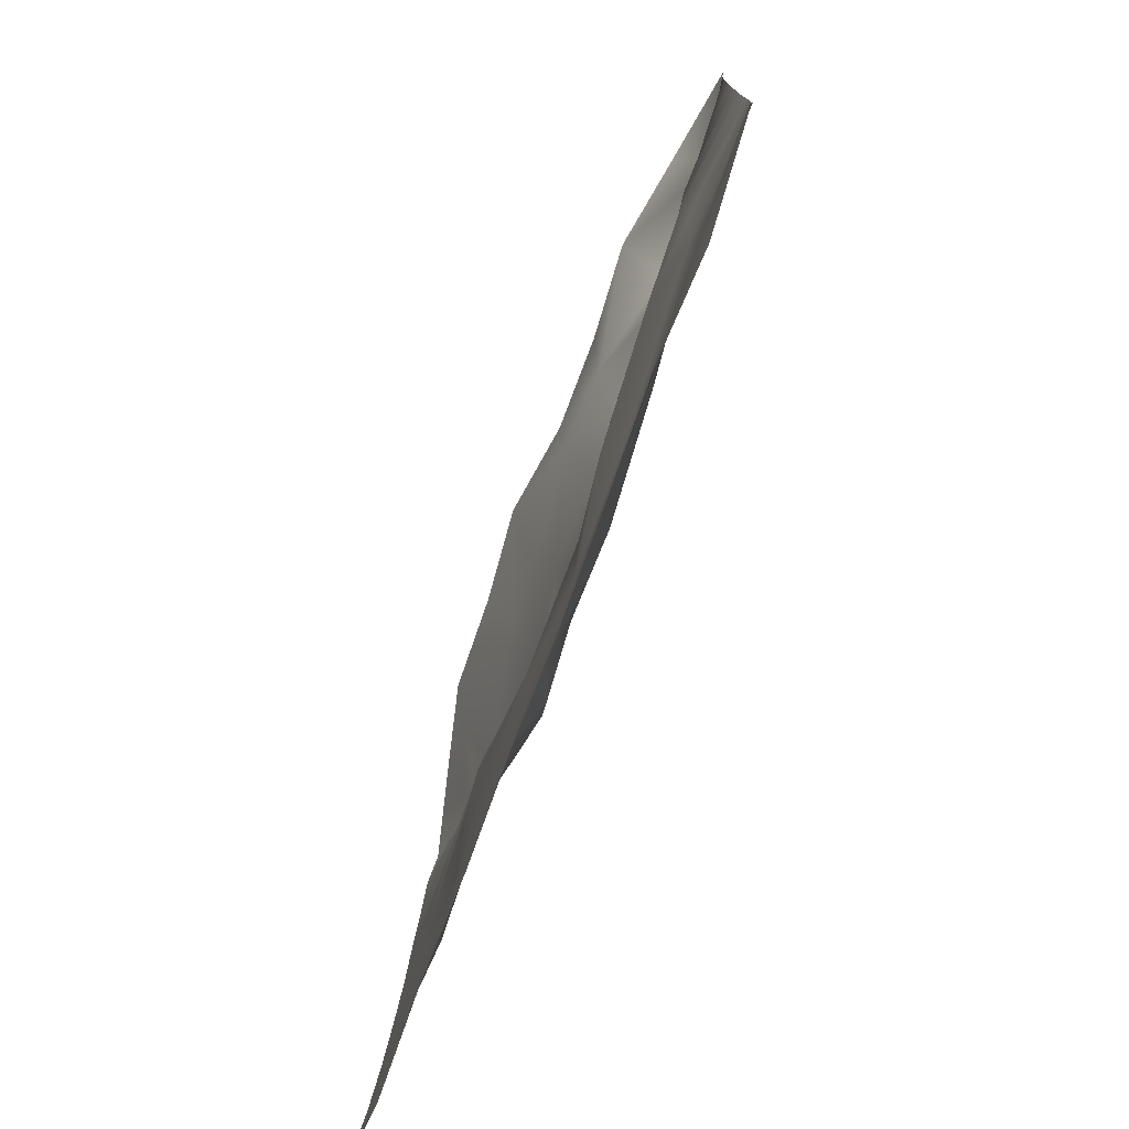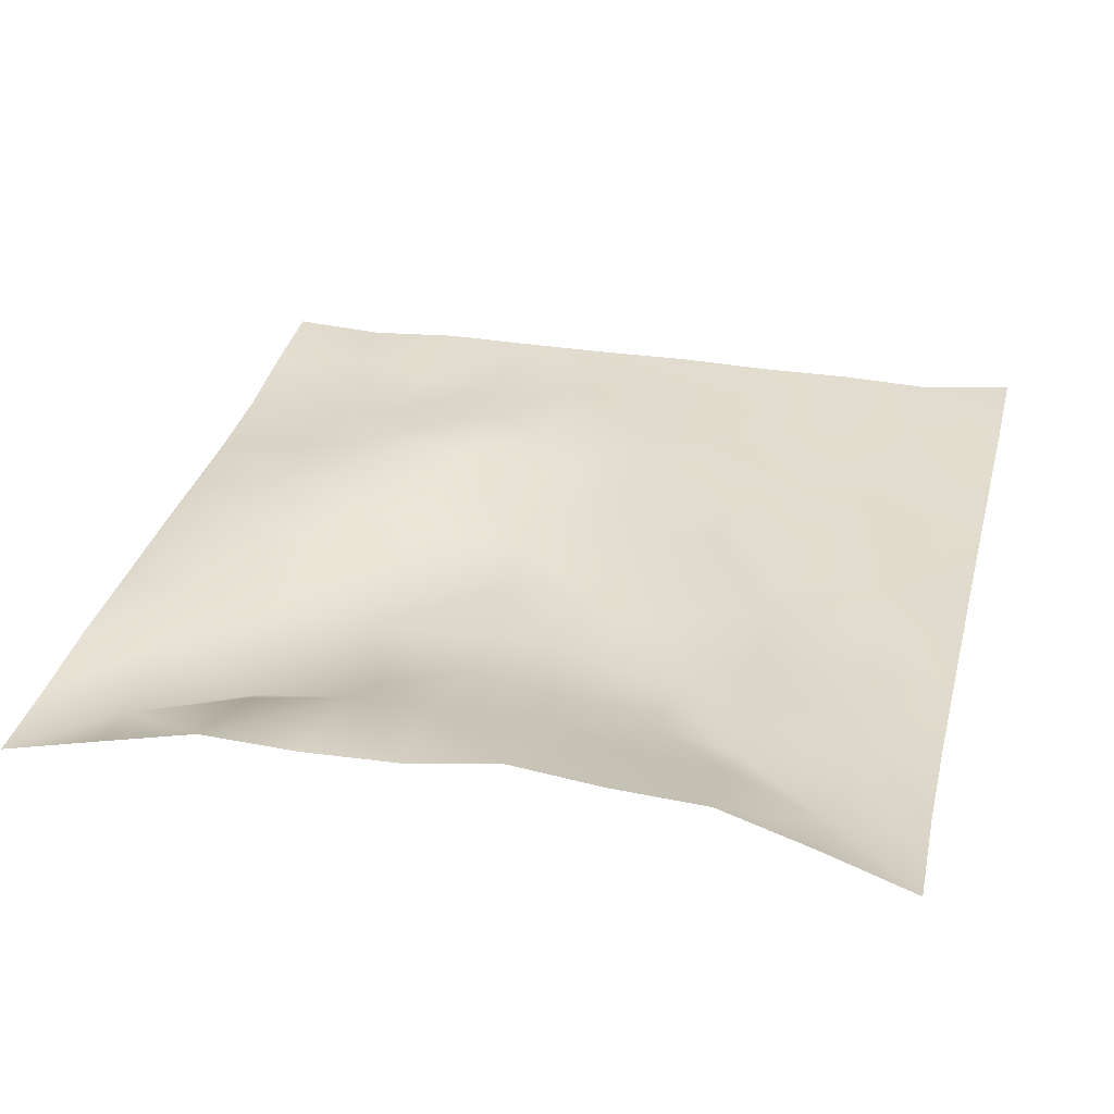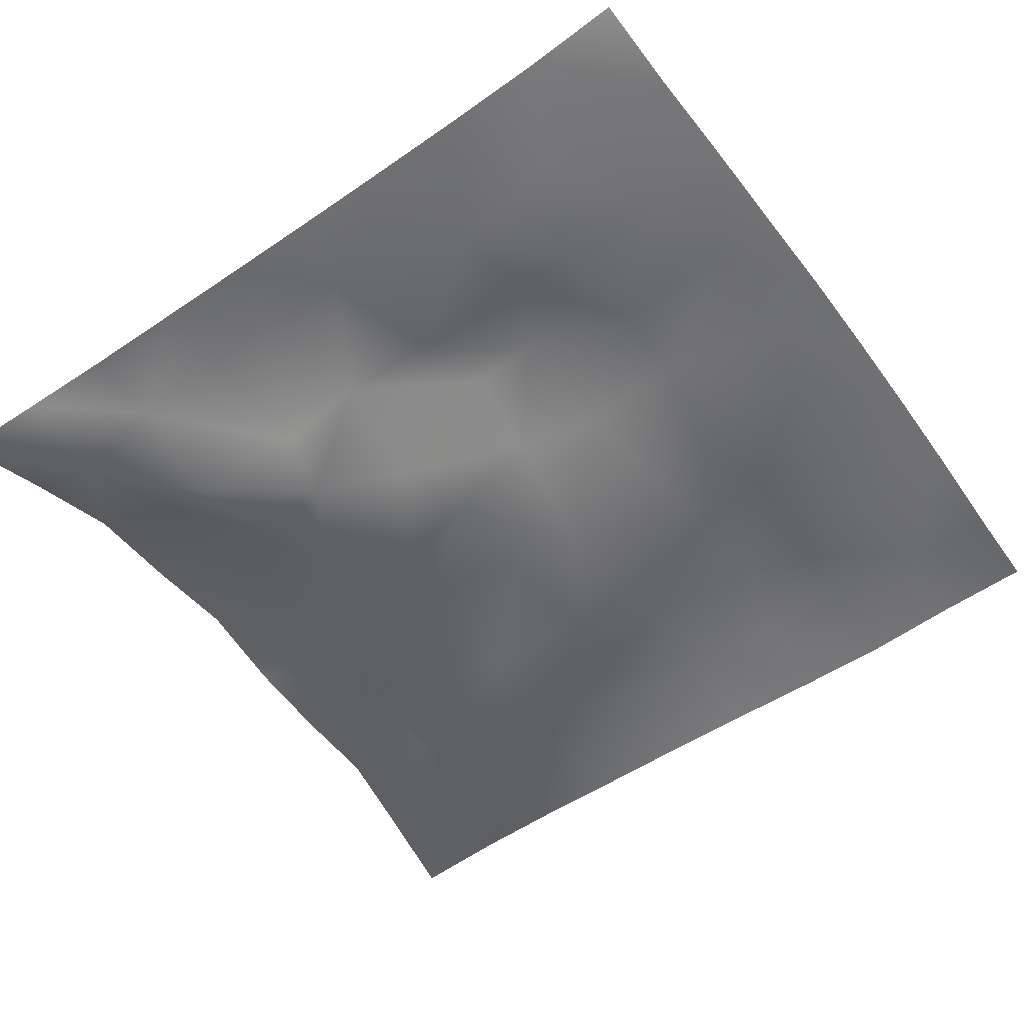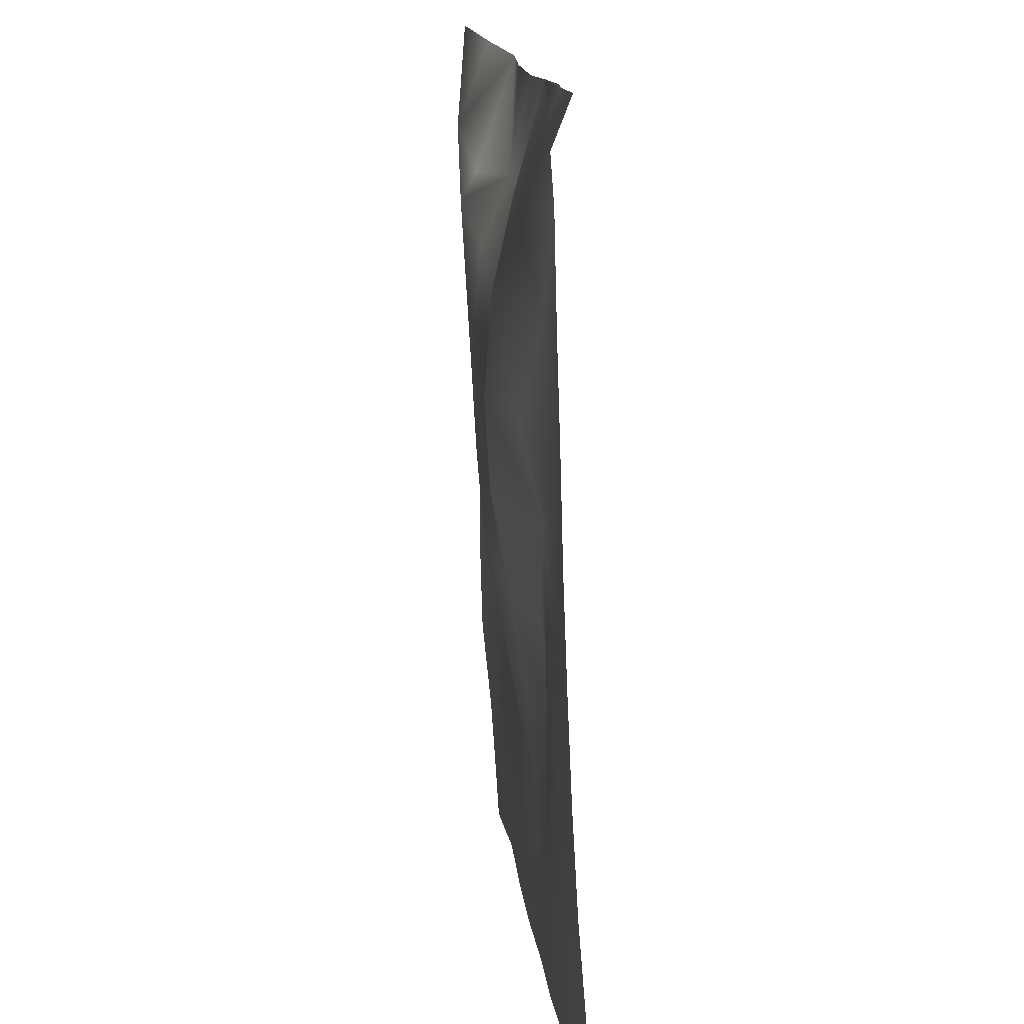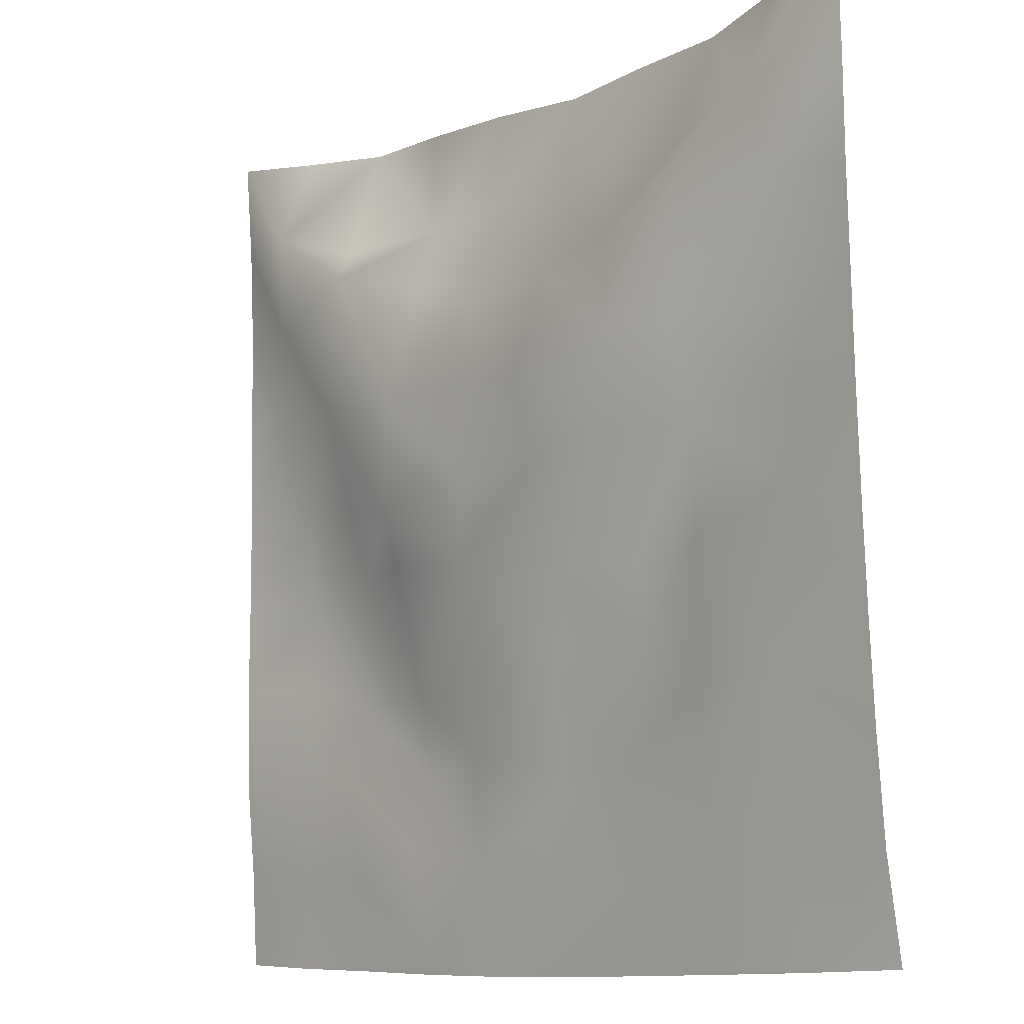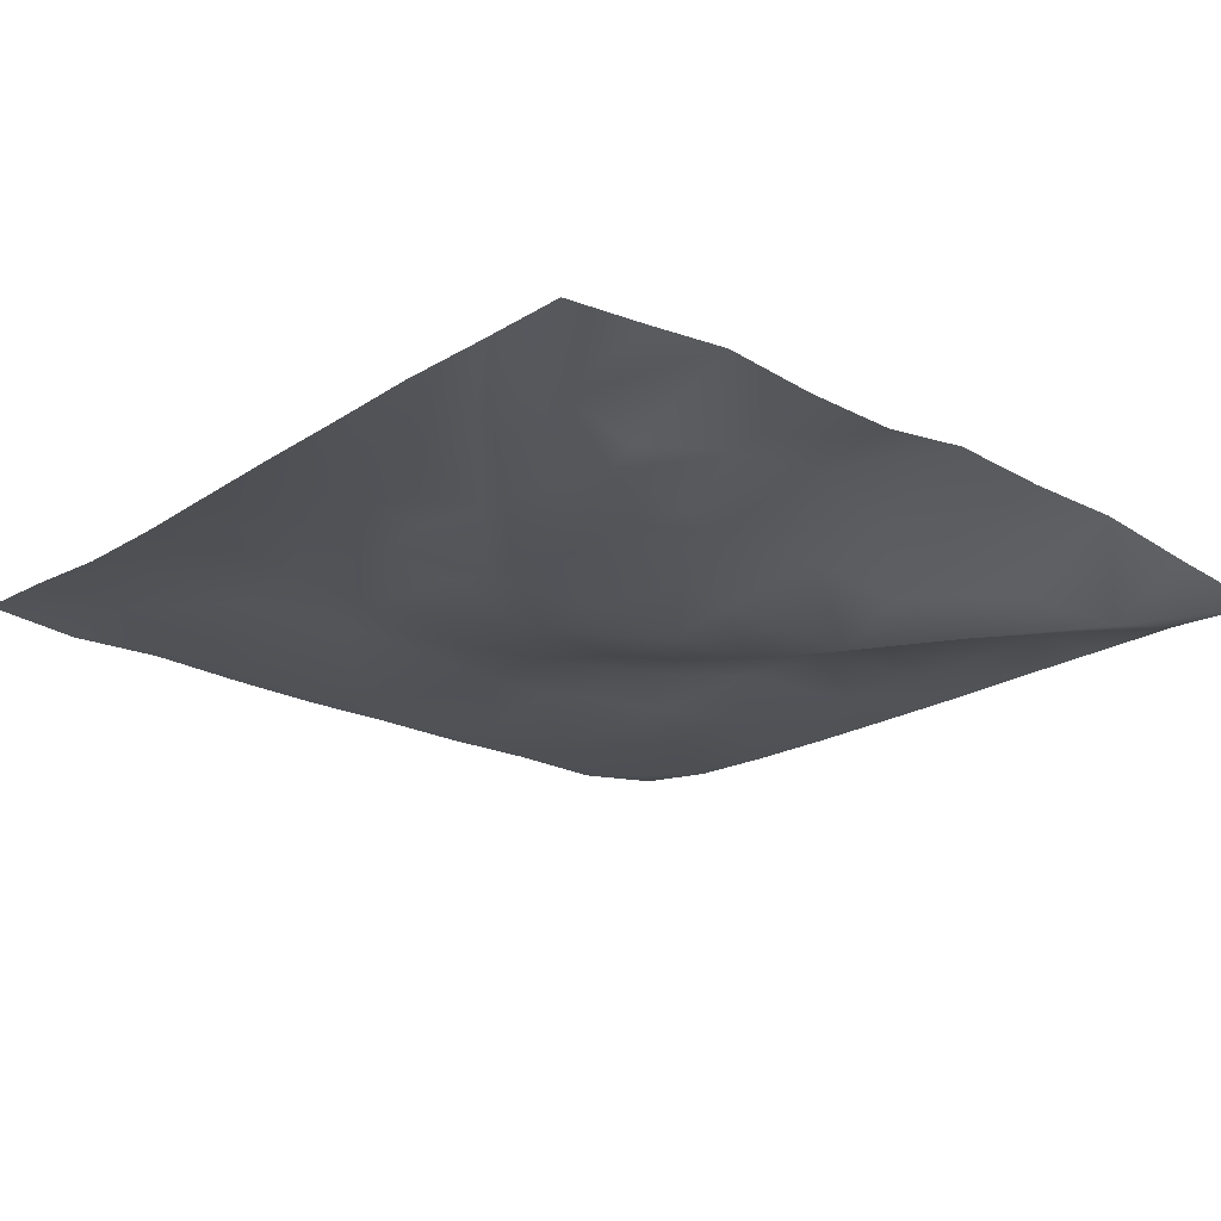
<metadata>
{"format":"obj","ext":"obj","renderer":"f3d","projection":"perspective","resolution":1024,"background":"white","views":[{"elev":-77.3,"azim":70.4,"up":"+Y"},{"elev":32.1,"azim":-165.9,"up":"+Z"},{"elev":-52.2,"azim":-54.5,"up":"+Z"},{"elev":13.6,"azim":-95.0,"up":"+Y"},{"elev":-9.8,"azim":-131.2,"up":"+Y"},{"elev":-23.4,"azim":138.9,"up":"+Z"}]}
</metadata>
<code>
o GNATVCloth
v -4.997 -4.972 0.6181
v 5.049 -4.99 0.3929
v -5.013 5.021 0.004229
v 4.987 5.021 0.004229
v -3.897 -5.01 0.4583
v -2.784 -5.037 0.4661
v -1.665 -5.061 0.433
v -0.5443 -5.082 0.4317
v 0.5784 -5.088 0.4007
v 1.7 -5.076 0.3951
v 2.821 -5.049 0.4037
v 3.937 -5.025 0.3294
v 3.874 4.888 0.2153
v 2.773 4.774 0.4308
v 1.652 4.736 0.3766
v 0.5323 4.698 0.4009
v -0.5725 4.675 0.5876
v -1.691 4.708 0.5067
v -2.815 4.742 0.4951
v -3.91 4.862 0.2529
v -4.974 3.909 0.09255
v -4.962 2.794 0.1222
v -4.963 1.68 0.1583
v -4.966 0.5669 0.1887
v -4.969 -0.5453 0.2317
v -4.975 -1.657 0.2807
v -4.982 -2.767 0.3441
v -4.993 -3.875 0.4326
v 5.028 -3.881 0.3178
v 5.01 -2.774 0.2048
v 4.994 -1.662 0.1725
v 4.984 -0.5497 0.1716
v 4.981 0.5631 0.1642
v 4.977 1.677 0.1403
v 4.976 2.792 0.1272
v 4.967 3.907 0.07253
v -3.819 -3.858 0.4198
v -3.778 -3.213 0.3524
v -3.629 -1.927 0.2751
v -4.08 -0.2718 0.2017
v -4.107 0.7443 0.2013
v -4.101 1.525 0.1511
v -4.036 2.82 0.09543
v -3.931 3.877 -0.181
v -2.695 -4.019 0.3424
v -2.763 -2.75 0.2797
v -2.64 -2.158 0.2835
v -2.71 -0.6151 0.2654
v -2.742 0.5162 0.2234
v -2.687 1.543 -0.006193
v -2.856 2.853 -0.2864
v -2.769 3.49 0.002618
v -1.637 -4.251 0.3808
v -1.475 -2.936 0.41
v -1.857 -1.639 0.3867
v -1.834 -0.8453 0.3128
v -1.536 0.5764 -0.2031
v -1.998 1.638 -0.3007
v -1.724 2.666 -0.1035
v -1.576 3.621 0.2275
v -0.2165 -4.343 0.3879
v -0.5672 -2.906 0.3613
v -0.5254 -1.771 0.2521
v -0.8252 -0.8107 0.06882
v -0.607 0.3846 -0.1345
v -0.3739 1.391 -0.1693
v -0.5729 2.562 0.03801
v -0.7557 3.415 0.227
v 0.7515 -3.92 0.3304
v 0.8268 -2.643 0.311
v 0.5391 -1.865 0.1673
v 0.6218 -0.5569 -0.09844
v 0.5896 0.3522 -0.1106
v 0.3003 1.449 -0.1079
v 0.5261 2.399 0.007288
v 0.5507 3.613 0.3347
v 1.964 -3.678 0.3056
v 1.686 -2.873 0.413
v 1.825 -1.945 0.3586
v 1.987 -0.4355 0.08658
v 1.987 0.2294 -0.08655
v 1.834 1.485 -0.1681
v 1.409 2.746 -0.06233
v 1.492 3.523 0.2692
v 2.807 -3.939 0.2951
v 3.107 -2.85 0.2916
v 2.957 -1.976 0.4063
v 2.713 -0.5209 0.2544
v 2.959 0.2706 0.1703
v 3.083 1.545 -0.08713
v 2.768 3.107 -0.2084
v 2.748 3.432 -0.02789
v 3.931 -3.977 0.3346
v 3.669 -2.725 0.2997
v 3.874 -1.685 0.3033
v 3.809 -0.7295 0.3357
v 3.866 0.2825 0.2881
v 4.159 1.798 0.1659
v 4.136 2.751 0.001681
v 4.035 3.868 -0.1551
f 100 4 13
f 44 3 21
f 44 19 20
f 60 19 52
f 60 17 18
f 76 17 68
f 84 16 76
f 84 14 15
f 100 14 92
f 11 93 85
f 93 86 85
f 94 87 86
f 87 96 88
f 96 89 88
f 97 90 89
f 90 99 91
f 91 100 92
f 10 85 77
f 77 86 78
f 78 87 79
f 79 88 80
f 88 81 80
f 81 90 82
f 82 91 83
f 91 84 83
f 10 69 9
f 69 78 70
f 70 79 71
f 79 72 71
f 72 81 73
f 73 82 74
f 82 75 74
f 83 76 75
f 9 61 8
f 69 62 61
f 62 71 63
f 63 72 64
f 72 65 64
f 65 74 66
f 66 75 67
f 67 76 68
f 8 53 7
f 53 62 54
f 54 63 55
f 55 64 56
f 64 57 56
f 57 66 58
f 58 67 59
f 59 68 60
f 6 53 45
f 45 54 46
f 54 47 46
f 55 48 47
f 56 49 48
f 49 58 50
f 58 51 50
f 59 52 51
f 6 37 5
f 45 38 37
f 46 39 38
f 39 48 40
f 40 49 41
f 41 50 42
f 50 43 42
f 51 44 43
f 5 28 1
f 28 38 27
f 27 39 26
f 26 40 25
f 40 24 25
f 41 23 24
f 23 43 22
f 43 21 22
f 2 93 12
f 93 30 94
f 30 95 94
f 31 96 95
f 32 97 96
f 33 98 97
f 98 35 99
f 99 36 100
f 100 36 4
f 44 20 3
f 44 52 19
f 60 18 19
f 60 68 17
f 76 16 17
f 84 15 16
f 84 92 14
f 100 13 14
f 11 12 93
f 93 94 86
f 94 95 87
f 87 95 96
f 96 97 89
f 97 98 90
f 90 98 99
f 91 99 100
f 10 11 85
f 77 85 86
f 78 86 87
f 79 87 88
f 88 89 81
f 81 89 90
f 82 90 91
f 91 92 84
f 10 77 69
f 69 77 78
f 70 78 79
f 79 80 72
f 72 80 81
f 73 81 82
f 82 83 75
f 83 84 76
f 9 69 61
f 69 70 62
f 62 70 71
f 63 71 72
f 72 73 65
f 65 73 74
f 66 74 75
f 67 75 76
f 8 61 53
f 53 61 62
f 54 62 63
f 55 63 64
f 64 65 57
f 57 65 66
f 58 66 67
f 59 67 68
f 6 7 53
f 45 53 54
f 54 55 47
f 55 56 48
f 56 57 49
f 49 57 58
f 58 59 51
f 59 60 52
f 6 45 37
f 45 46 38
f 46 47 39
f 39 47 48
f 40 48 49
f 41 49 50
f 50 51 43
f 51 52 44
f 5 37 28
f 28 37 38
f 27 38 39
f 26 39 40
f 40 41 24
f 41 42 23
f 23 42 43
f 43 44 21
f 2 29 93
f 93 29 30
f 30 31 95
f 31 32 96
f 32 33 97
f 33 34 98
f 98 34 35
f 99 35 36

</code>
